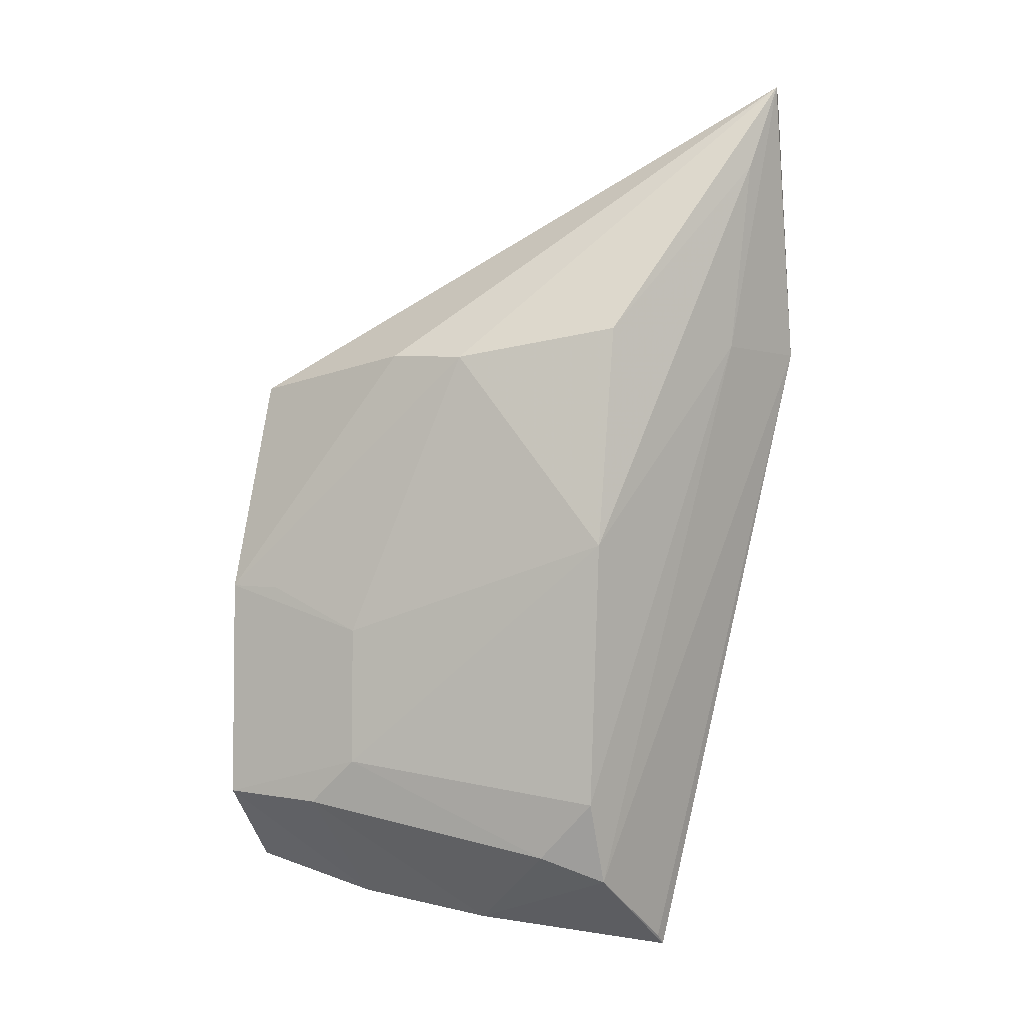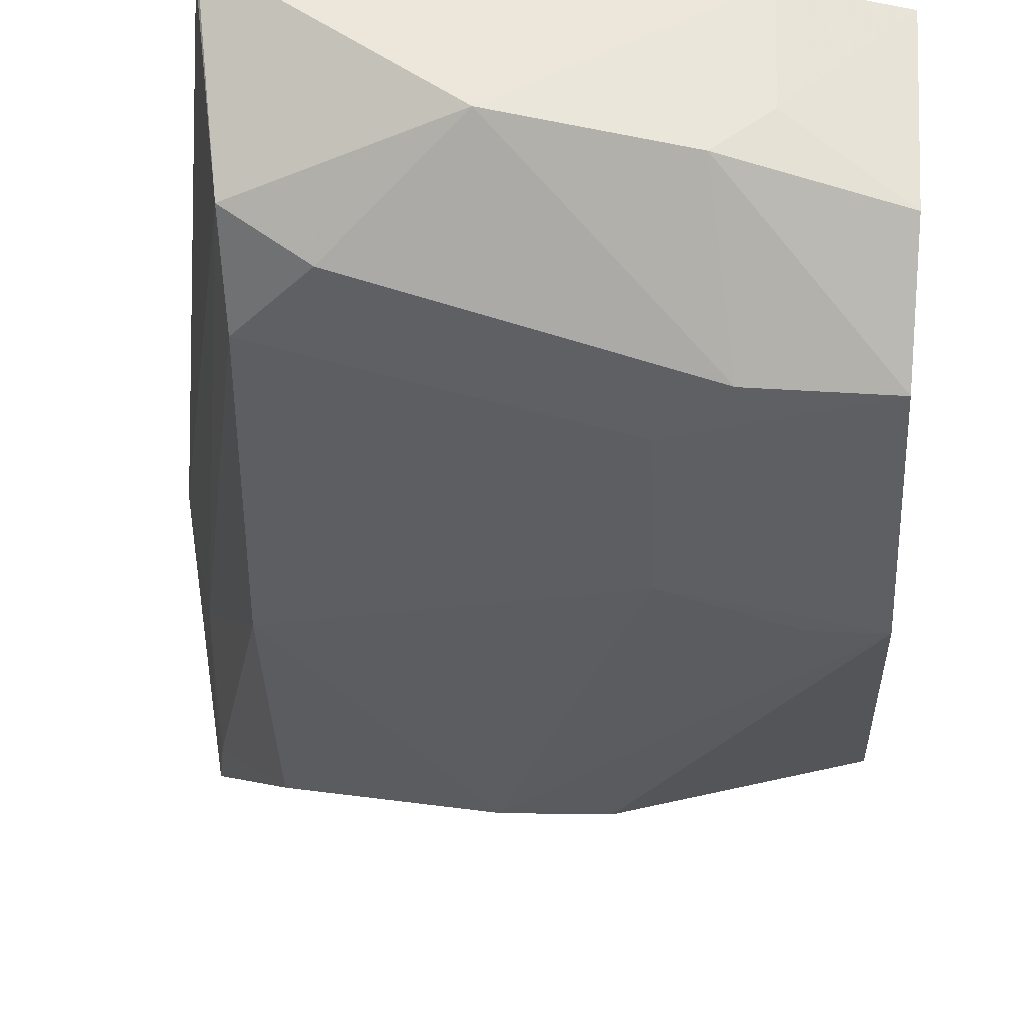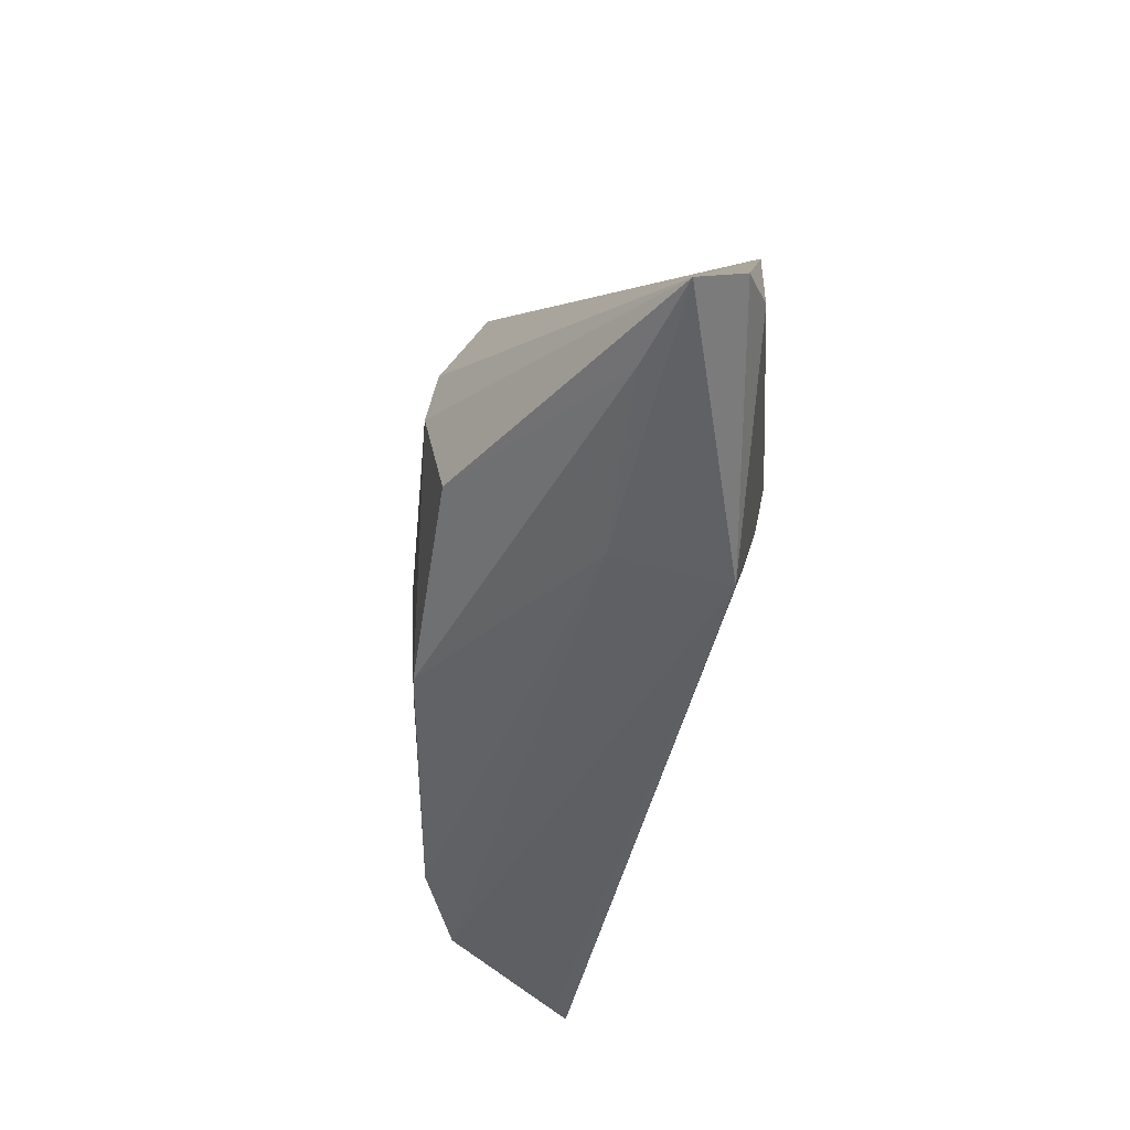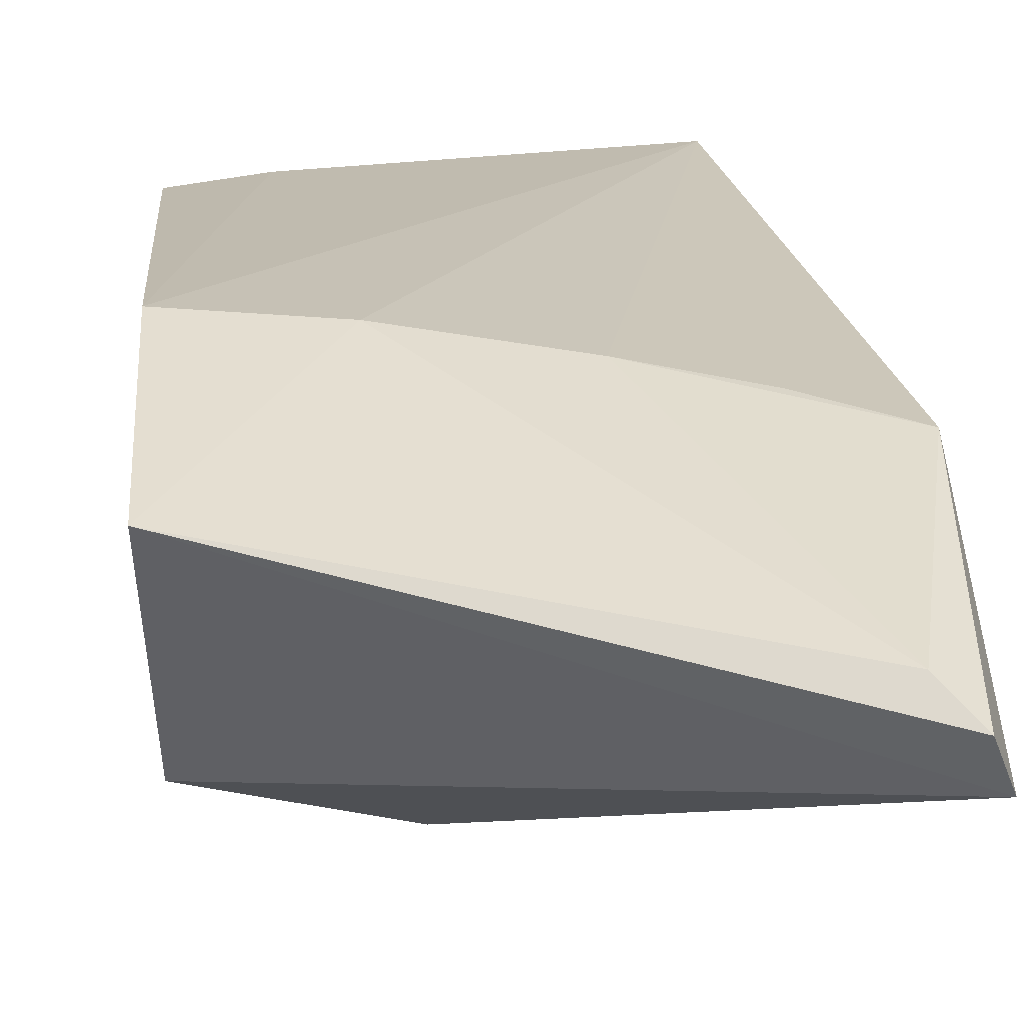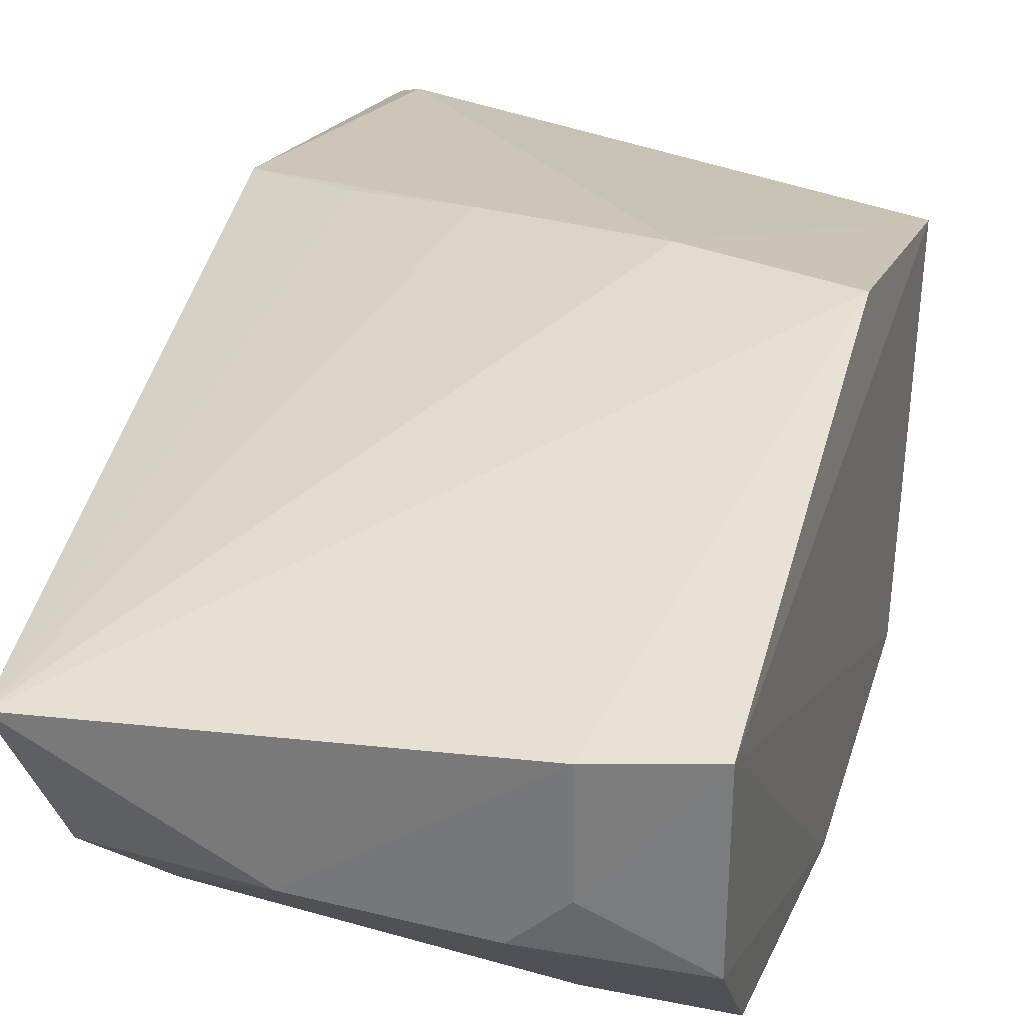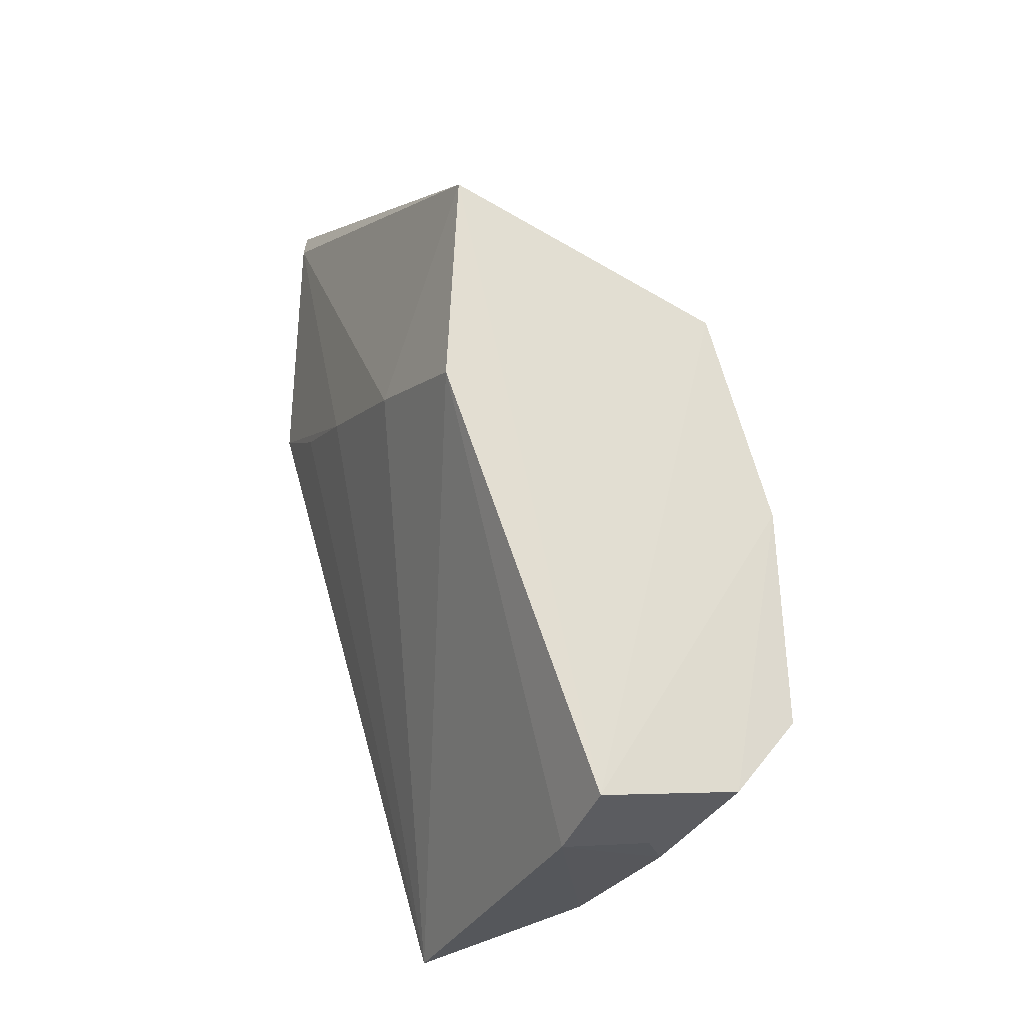
<metadata>
{"format":"obj","ext":"obj","renderer":"f3d","projection":"perspective","resolution":1024,"background":"white","views":[{"elev":2.2,"azim":29.7,"up":"+Z"},{"elev":-42.7,"azim":-178.4,"up":"+Y"},{"elev":35.1,"azim":98.0,"up":"+Z"},{"elev":36.3,"azim":-2.9,"up":"+Y"},{"elev":20.5,"azim":-162.8,"up":"+Y"},{"elev":-26.8,"azim":-114.1,"up":"+Z"}]}
</metadata>
<code>
v -0.02647 -0.02364 0.0787
v -0.02516 -0.02717 0.07886
v -0.0318 -0.03623 0.003105
v -0.05977 -0.03625 0.005668
v -0.06567 -0.04779 0.05211
v -0.05412 -0.02277 0.04464
v -0.02517 -0.02337 0.05515
v -0.06568 -0.02457 0.05981
v -0.03205 -0.04822 0.0388
v -0.06574 -0.02368 0.0413
v -0.02894 -0.02258 0.07522
v -0.04141 -0.02284 0.04863
v -0.04486 -0.04921 0.05454
v -0.02702 -0.03269 0.05565
v -0.06548 -0.05397 0.01644
v -0.06676 -0.03612 0.00762
v -0.03257 -0.02322 0.05148
v -0.0322 -0.04534 0.05682
v -0.05132 -0.04929 0.05474
v -0.02618 -0.03062 0.07158
v -0.03263 -0.04611 0.01037
v -0.05604 -0.04672 0.007214
v -0.05339 -0.05284 0.03114
v -0.06573 -0.05321 0.03461
v -0.03279 -0.04822 0.01719
v -0.03178 -0.03725 0.004044
v -0.04507 -0.04488 0.005757
v -0.066 -0.04834 0.009807
v -0.06136 -0.05297 0.03455
v -0.05327 -0.05318 0.01991
v -0.05723 -0.05345 0.01612
v -0.05941 -0.04395 0.007067
v -0.03732 -0.04855 0.01235
f 7 1 2
f 8 5 2
f 8 2 1
f 10 6 3
f 10 3 4
f 10 8 6
f 11 1 7
f 11 8 1
f 11 6 8
f 12 3 6
f 12 11 7
f 12 6 11
f 14 7 2
f 16 5 8
f 16 8 10
f 16 10 4
f 17 12 7
f 17 7 3
f 17 3 12
f 18 13 9
f 18 2 13
f 19 13 2
f 19 2 5
f 20 14 2
f 20 9 14
f 20 18 9
f 20 2 18
f 21 7 14
f 23 9 13
f 24 5 16
f 24 19 5
f 24 15 23
f 24 13 19
f 25 21 14
f 25 14 9
f 26 21 3
f 26 3 7
f 26 7 21
f 27 22 4
f 27 4 3
f 27 3 21
f 28 22 15
f 28 24 16
f 28 15 24
f 29 24 23
f 29 23 13
f 29 13 24
f 30 25 9
f 30 9 23
f 30 23 15
f 31 15 22
f 31 22 27
f 31 30 15
f 32 28 16
f 32 16 4
f 32 4 22
f 32 22 28
f 33 31 27
f 33 27 21
f 33 21 25
f 33 25 30
f 33 30 31

</code>
